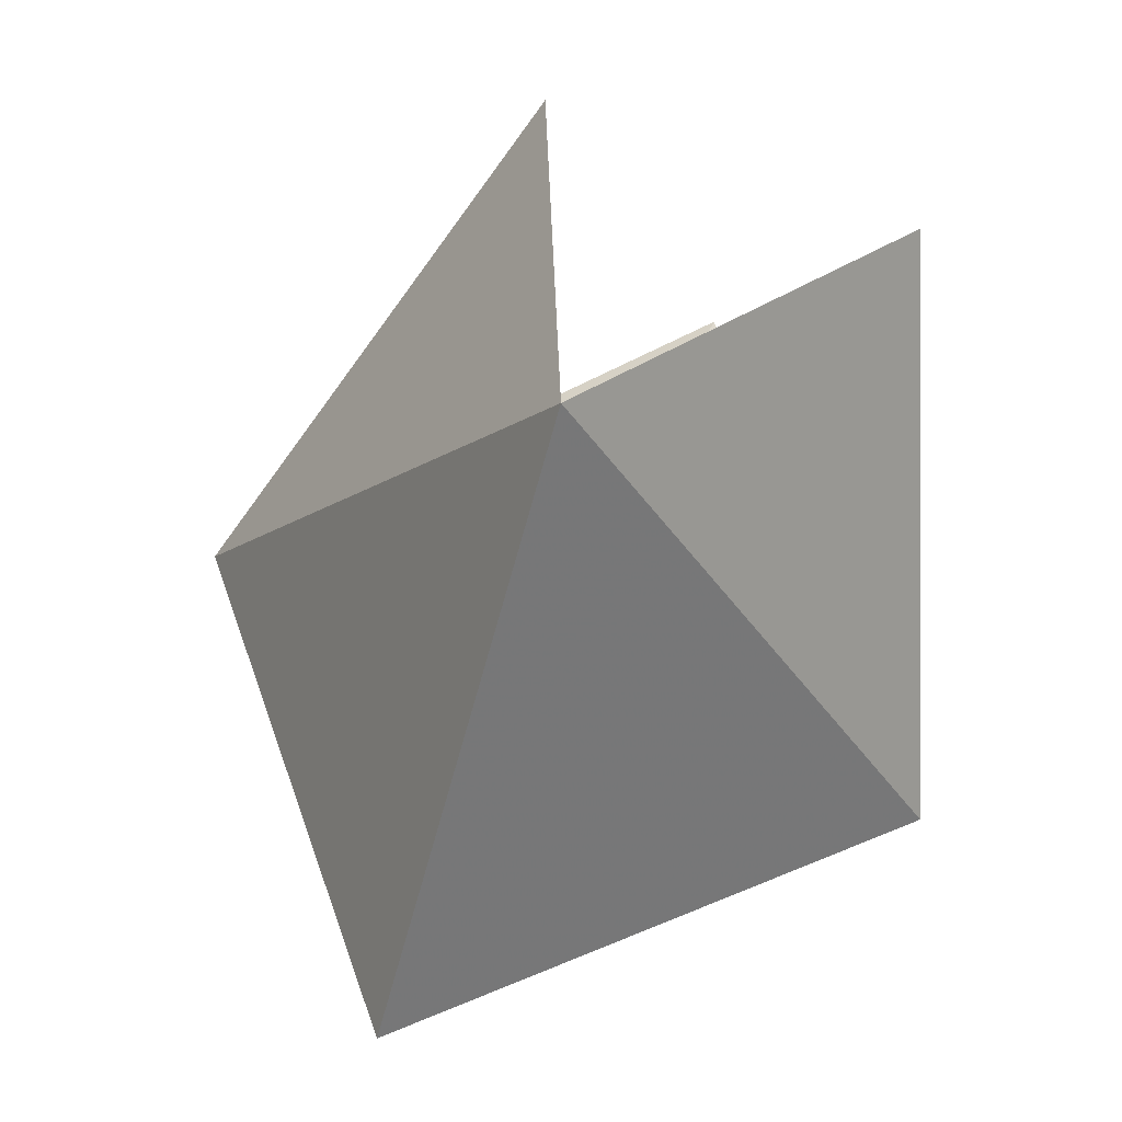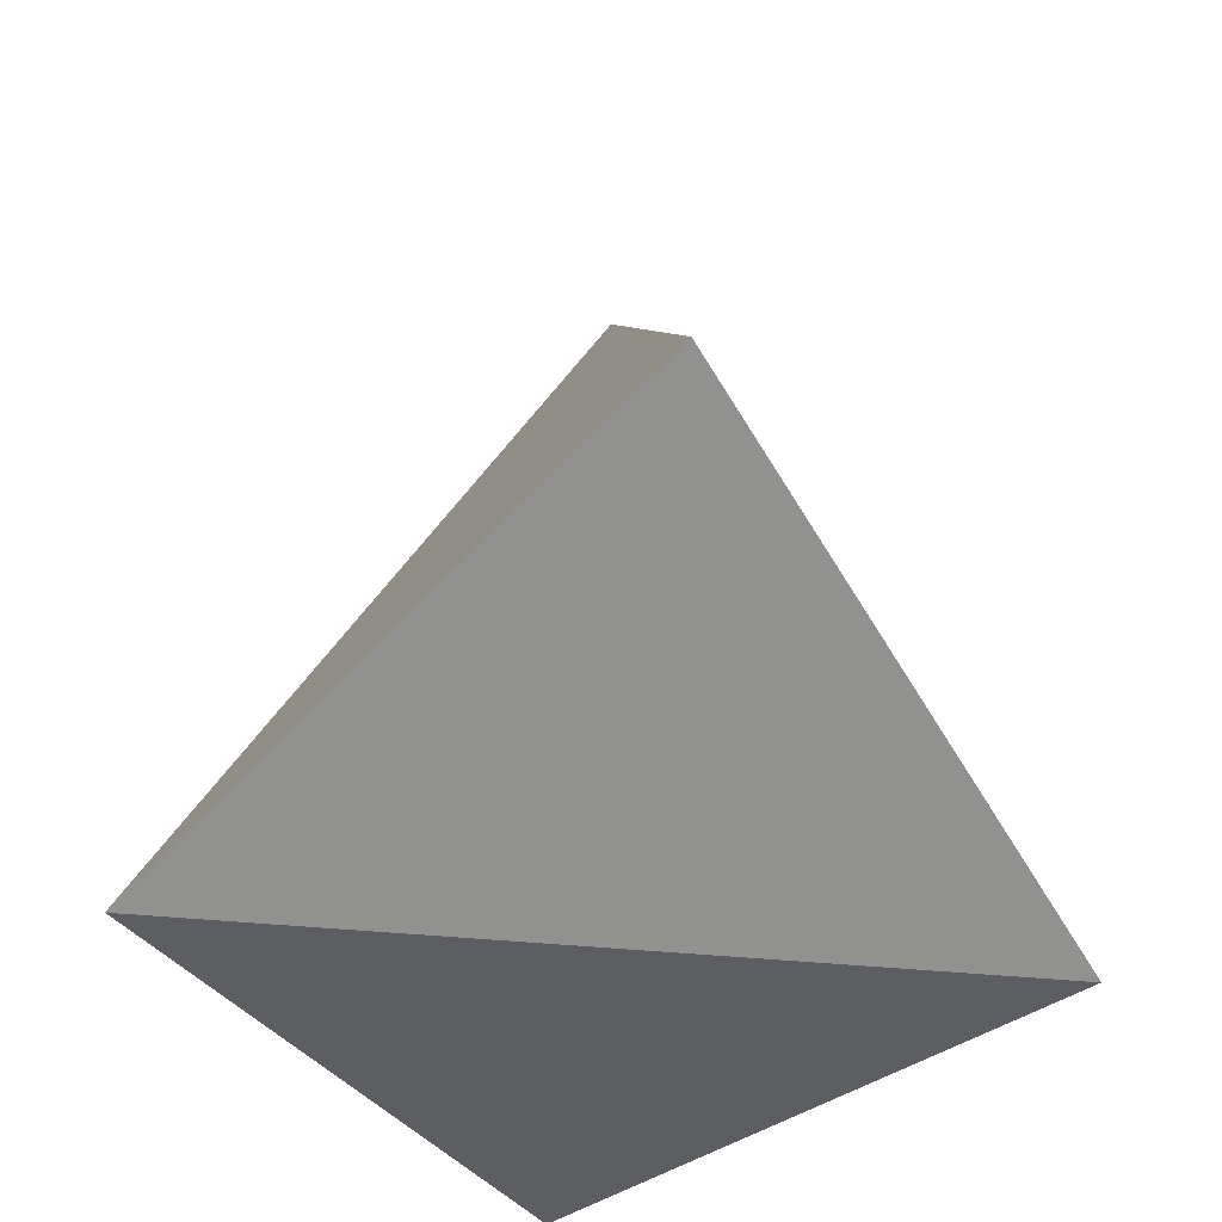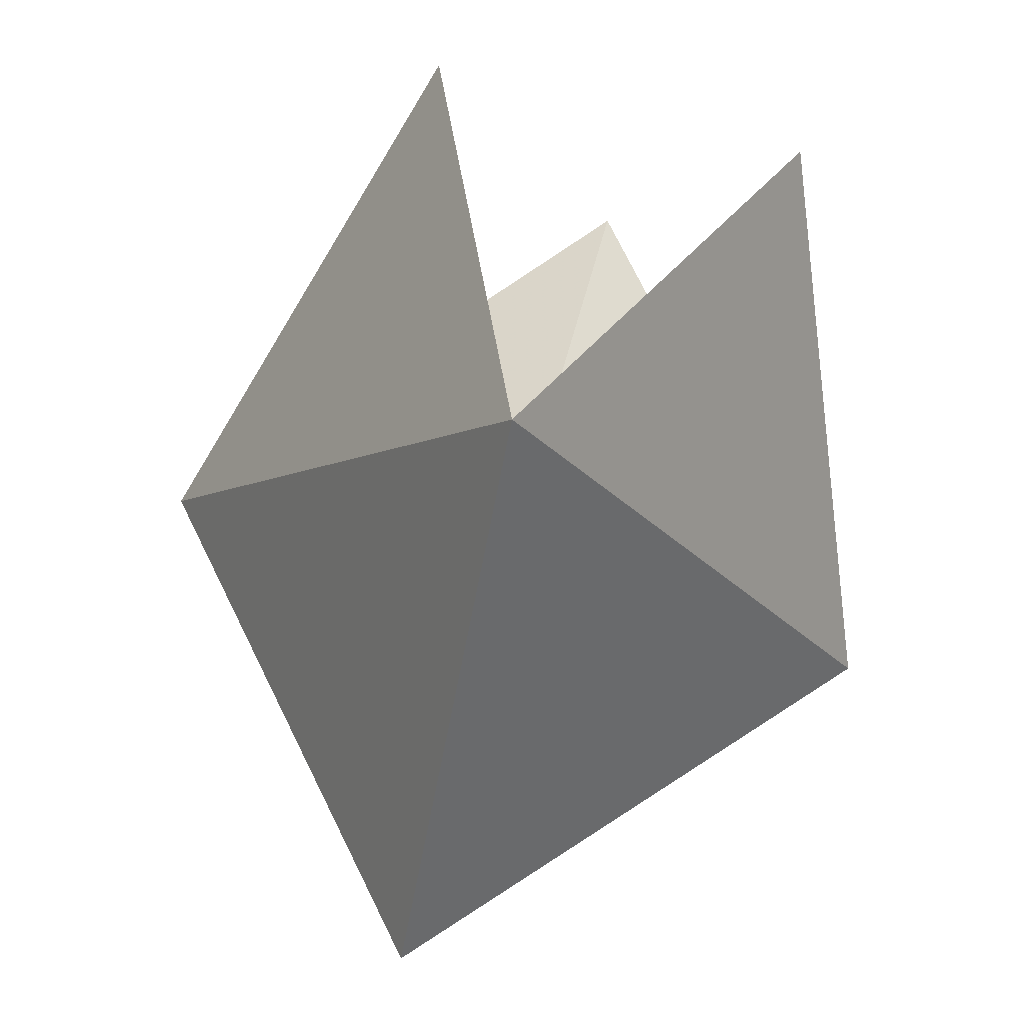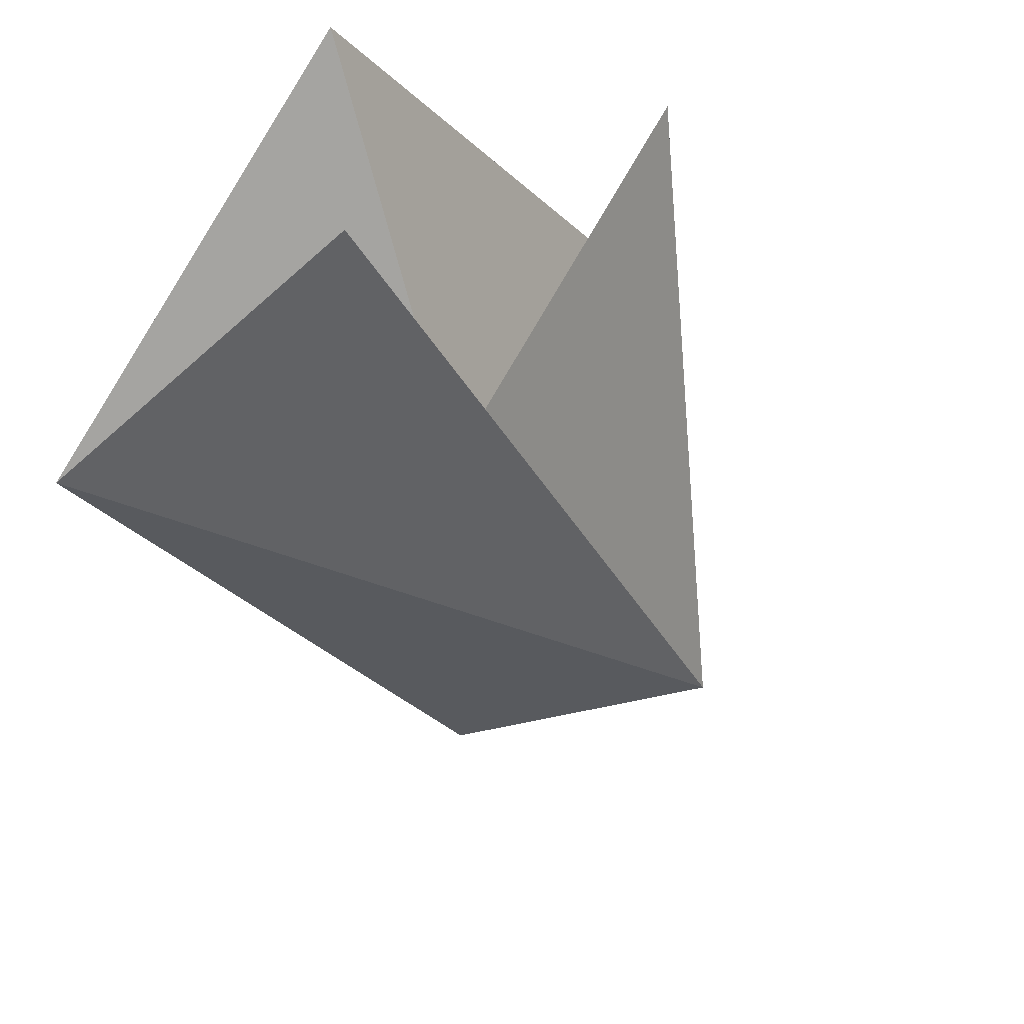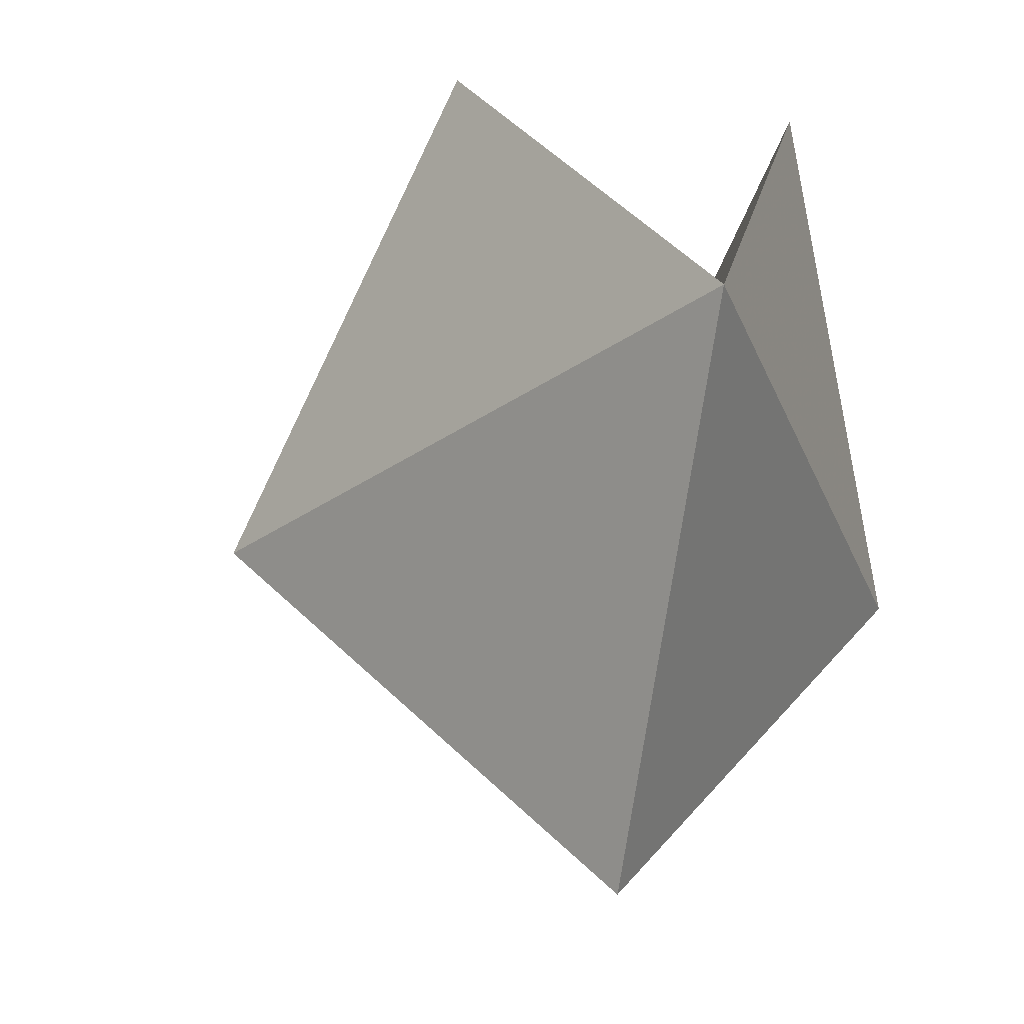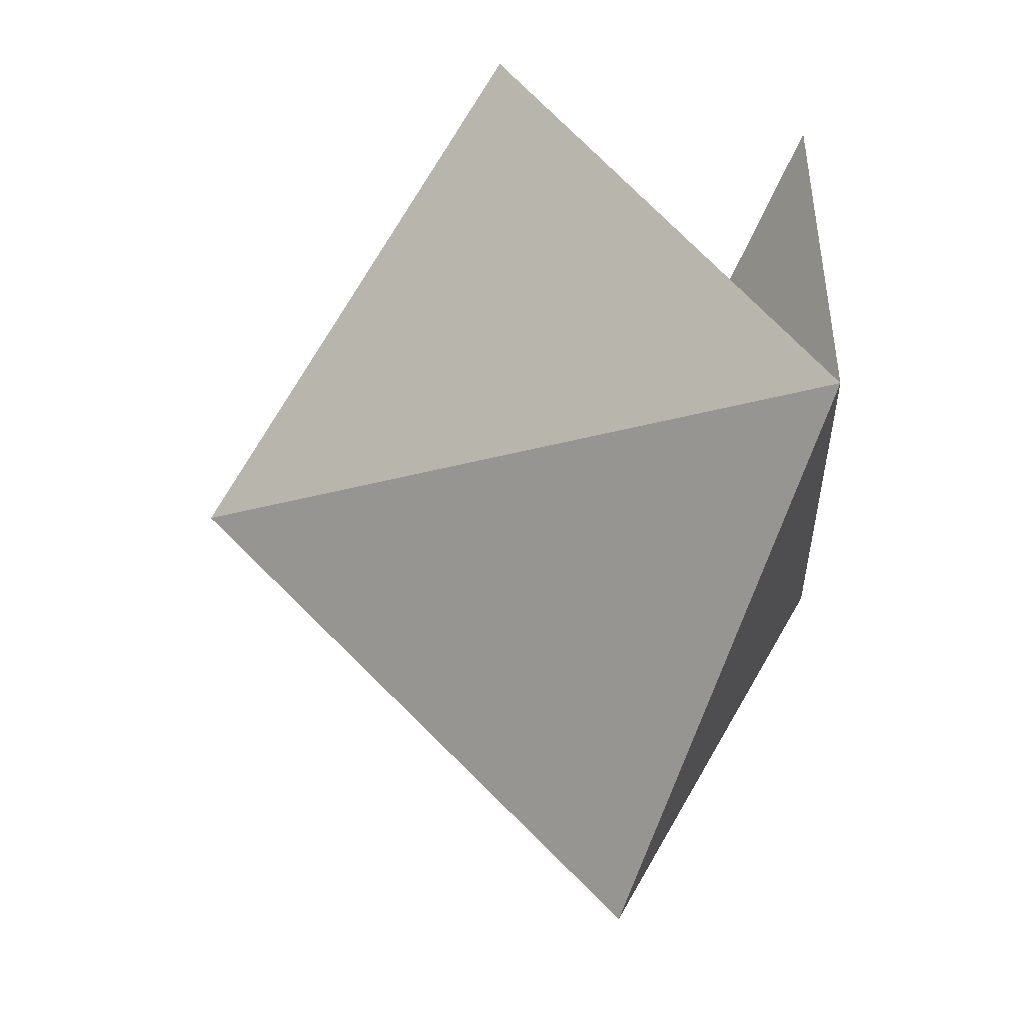
<metadata>
{"format":"obj","ext":"obj","renderer":"f3d","projection":"perspective","resolution":1024,"background":"white","views":[{"elev":67.7,"azim":21.6,"up":"+Z"},{"elev":-39.2,"azim":-7.3,"up":"+Z"},{"elev":76.0,"azim":14.4,"up":"+Z"},{"elev":40.6,"azim":-35.3,"up":"+Y"},{"elev":-26.4,"azim":108.4,"up":"+Y"},{"elev":-17.2,"azim":93.9,"up":"+Y"}]}
</metadata>
<code>
v	 0				 0		 0
v	 0.866	 0		-0.5
v	 0				 0		 1
v	-0.866	 0		-0.5
v	 0				-1		 0
v	 0.433	 1		 0.25
v	-0.433	 1		 0.25
v	 0				 1		-0.5
f 1 3 6
f 1 6 2
f 1 2 8
f 1 8 4
f 1 4 7
f 1 7 3
f 3 2 6
f 2 4 8
f 4 3 7
f 5 2 3
f 5 3 4
f 5 4 2

</code>
